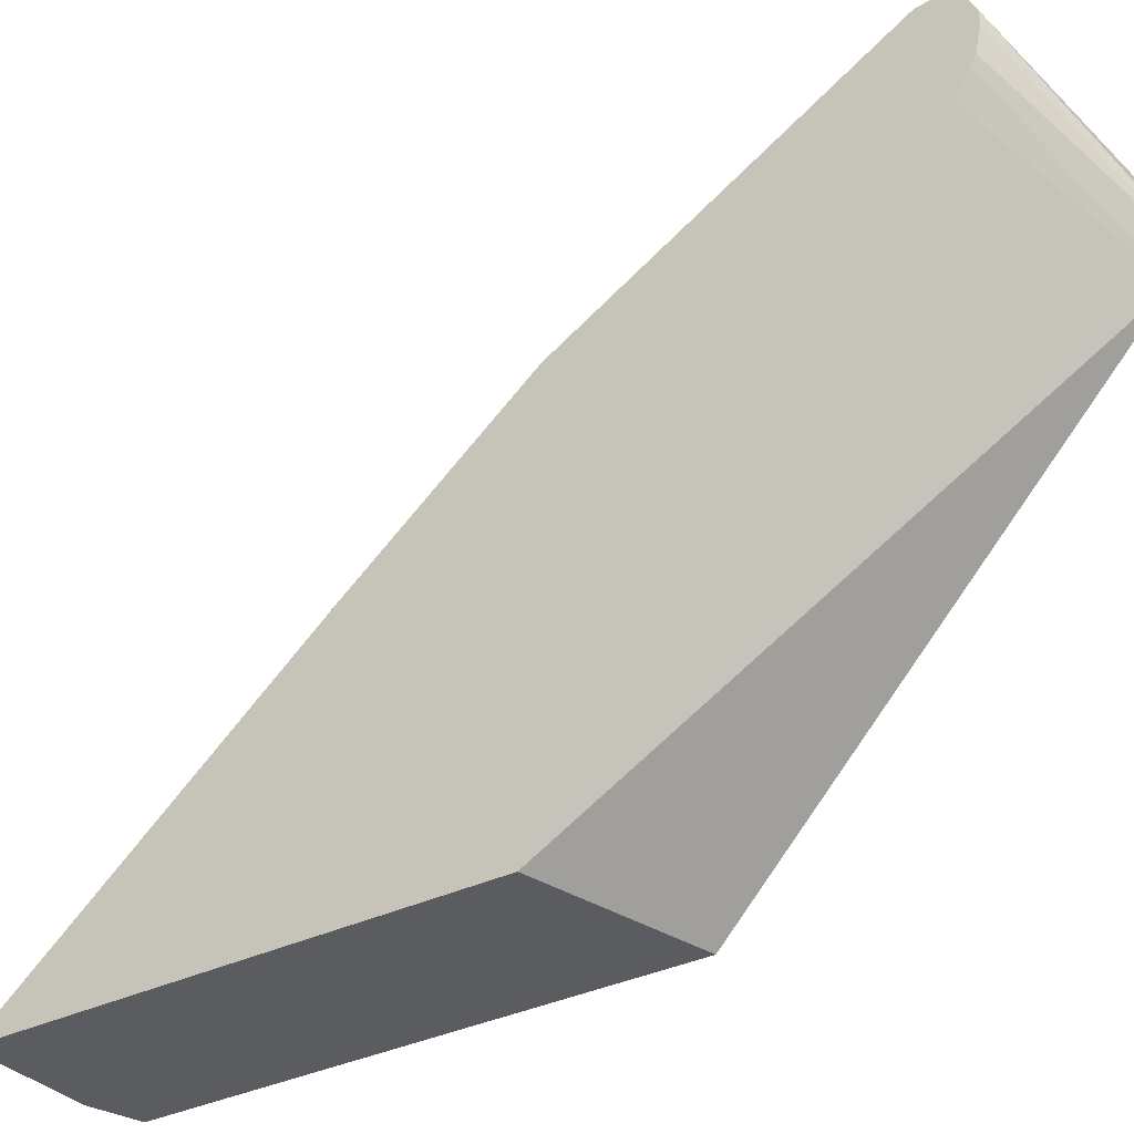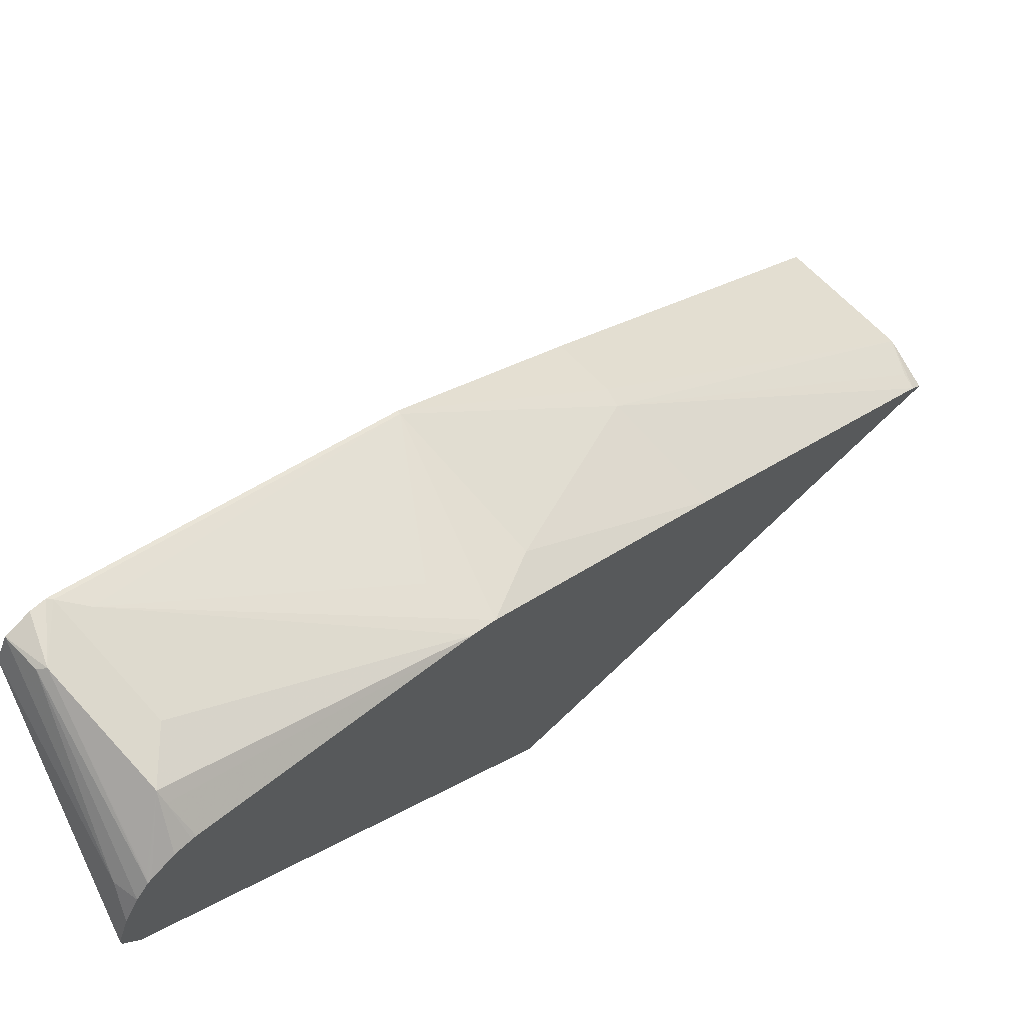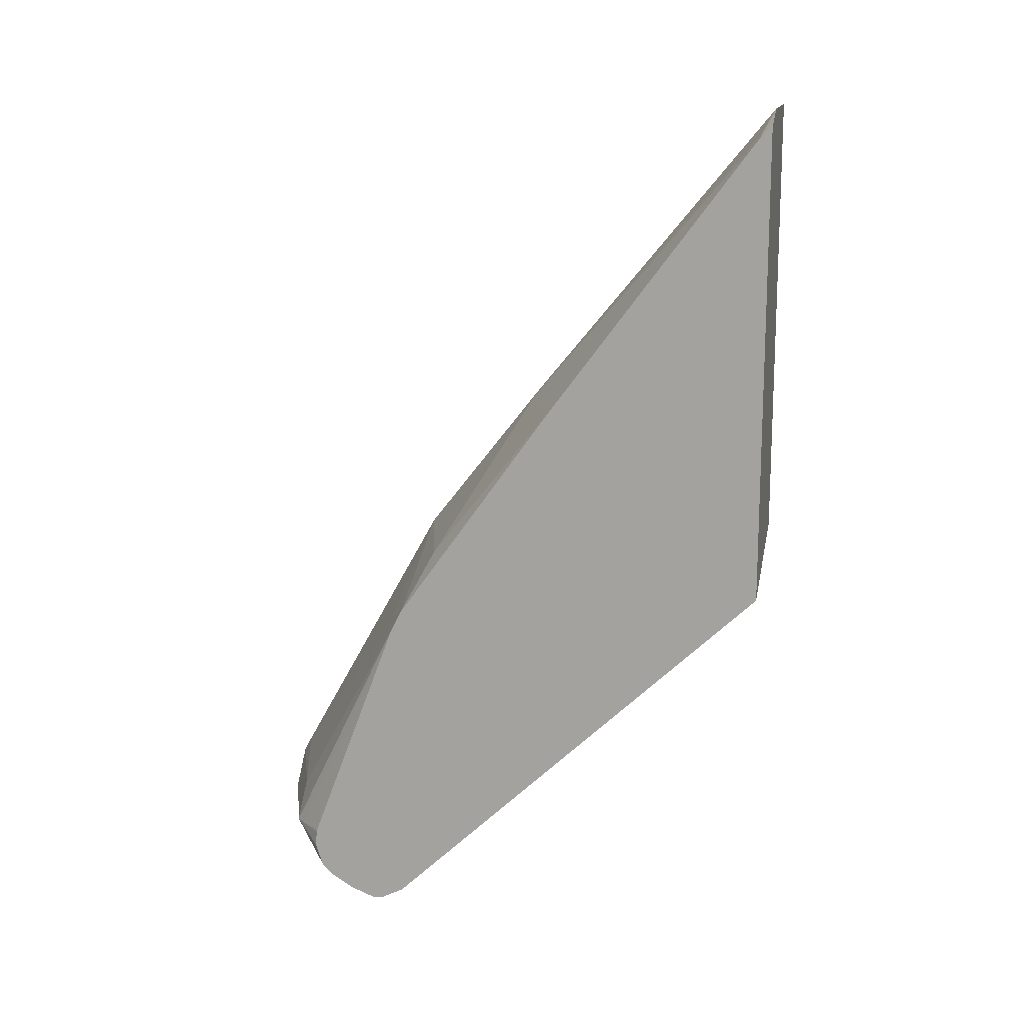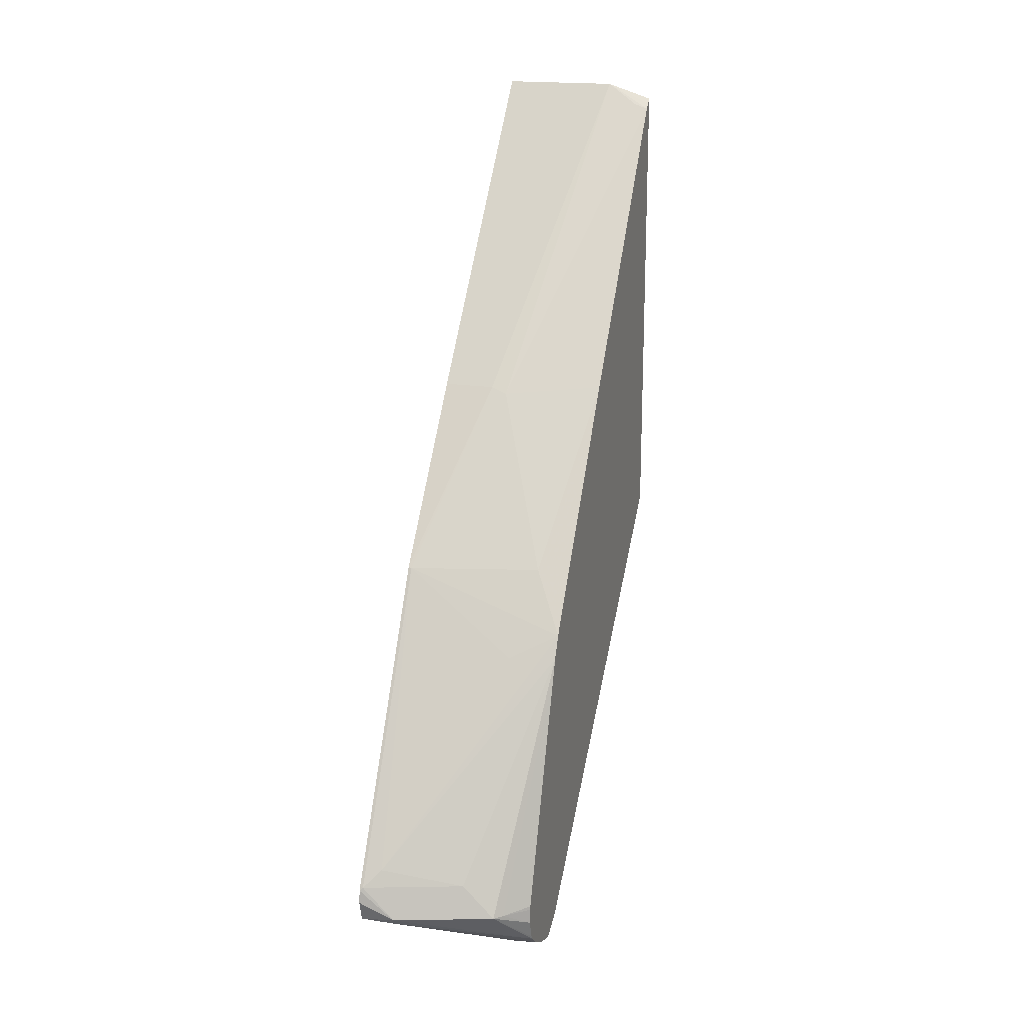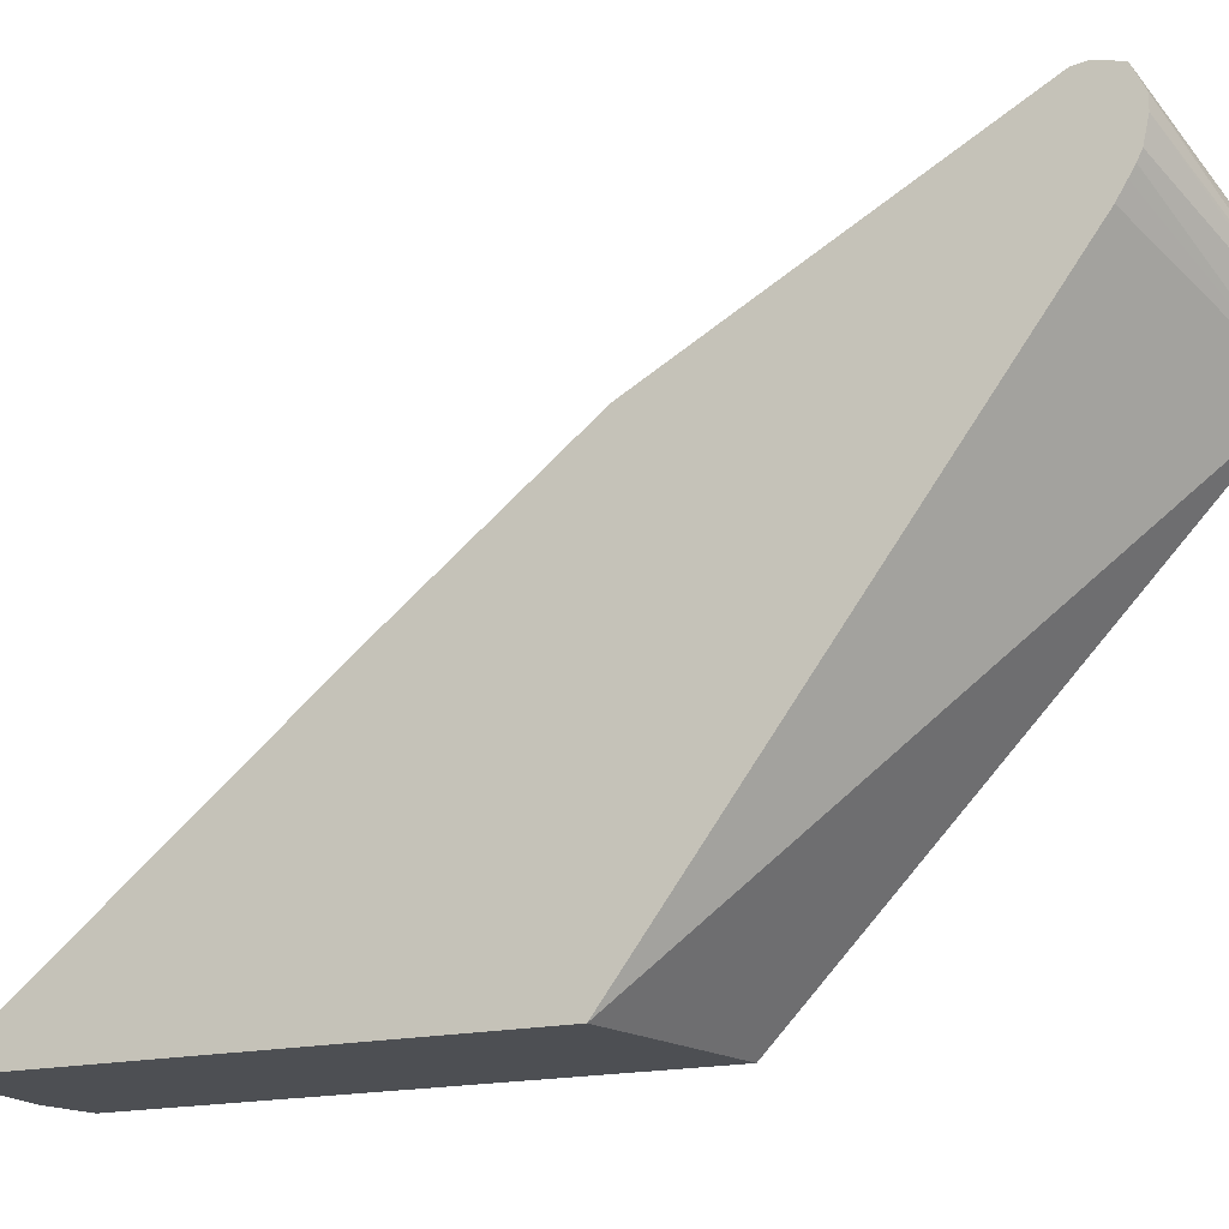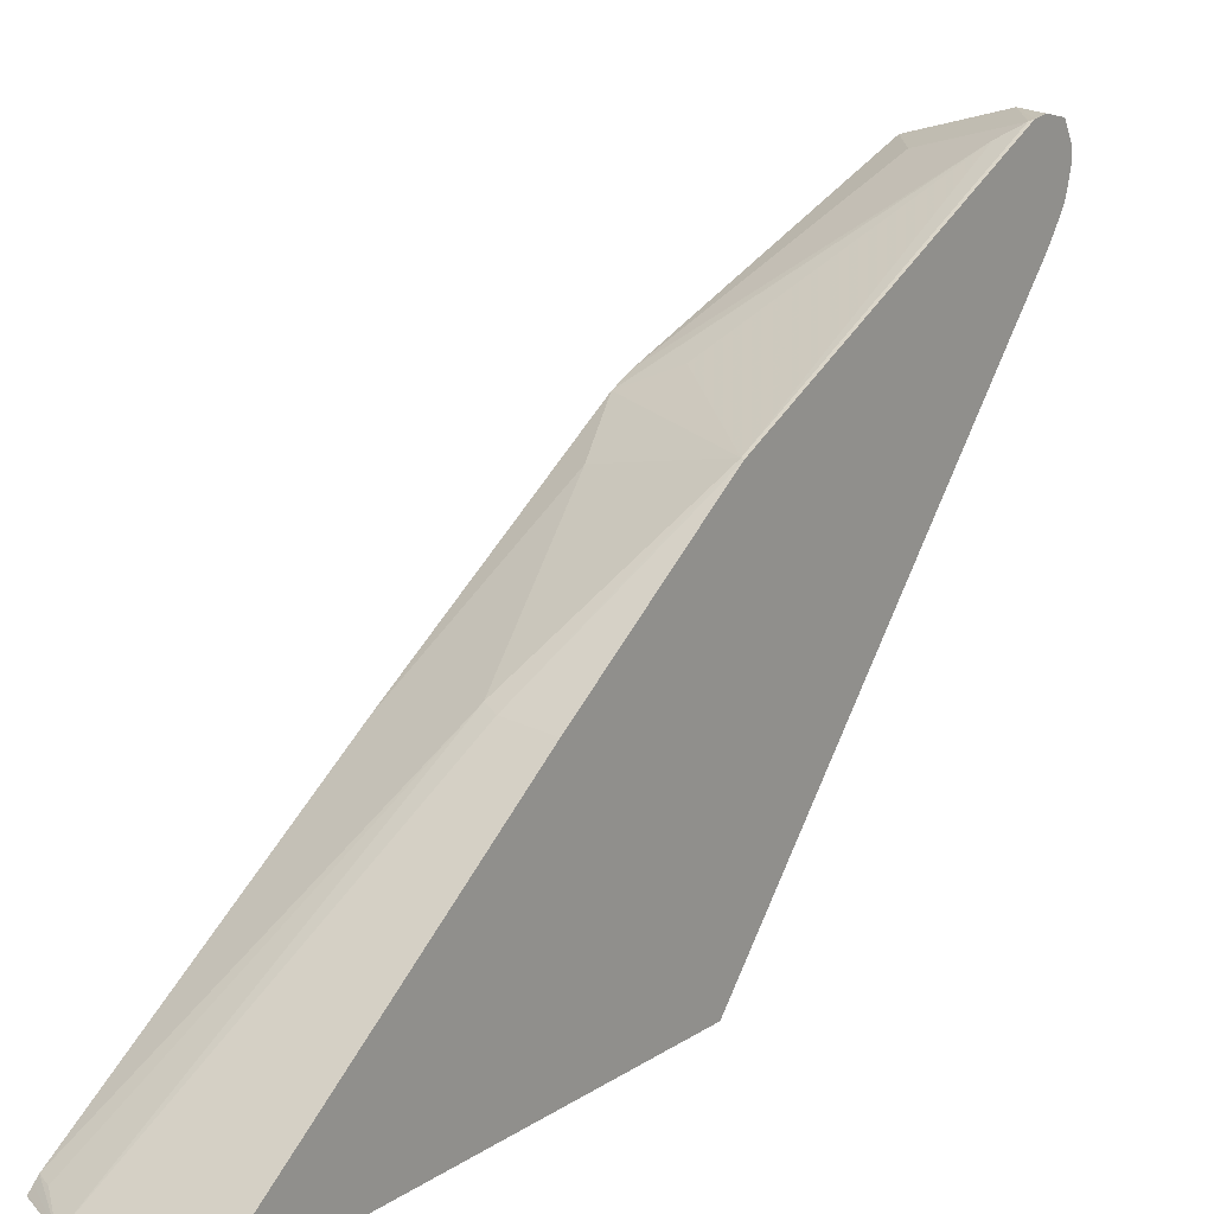
<metadata>
{"format":"obj","ext":"obj","renderer":"f3d","projection":"perspective","resolution":1024,"background":"white","views":[{"elev":-33.6,"azim":124.2,"up":"+Y"},{"elev":67.5,"azim":-134.1,"up":"+Y"},{"elev":14.6,"azim":-78.3,"up":"+Z"},{"elev":18.3,"azim":-163.3,"up":"+Z"},{"elev":-17.8,"azim":114.2,"up":"+Y"},{"elev":20.7,"azim":42.0,"up":"+Y"}]}
</metadata>
<code>
v 0.09048 0.3907 -0.1771
v 0.06889 0.3887 -0.187
v 0.09048 0.3897 -0.1692
v 0.09048 0.3871 -0.1903
v 0.07217 0.3871 -0.1903
v -0.008608 0.3461 -0.2112
v -0.006552 0.3477 -0.2099
v 0.009849 0.369 -0.187
v 0.08857 0.3887 -0.1673
v 0.09048 0.3884 -0.1667
v 0.09048 0.3739 -0.1968
v 0.003283 0.3379 -0.2198
v -0.008608 0.3388 -0.2179
v -0.008608 0.3469 -0.2091
v 0.02953 0.369 -0.1673
v -0.008608 0.351 -0.1968
v 0.004922 0.3641 -0.187
v -0.008608 0.2952 -0.03932
v 0.07872 0.3813 -0.1574
v 0.08857 0.2903 0.009882
v 0.09048 0.29 0.0105
v 0.09048 0.366 -0.1968
v -0.008608 0.3104 -0.2317
v -0.008608 0.326 -0.2257
v -0.008608 0.3503 -0.1879
v -0.008608 0.35 -0.1857
v -0.008608 0.2994 -0.05039
v -0.008608 0.2886 -0.02623
v 0.01968 0.3026 -0.03932
v 0.009849 0.2706 0.009882
v 0.0492 0.2116 0.1082
v 0.05904 0.21 0.1115
v 0.09048 0.21 0.1115
v 0.09048 0.3528 -0.1939
v -0.008608 0.3057 -0.2313
v -0.008608 0.1903 0.1115
v -0.008608 0.06598 0.2792
v 4.53e-06 0.06562 0.2821
v 0.01968 0.05936 0.2946
v 0.09048 0.05936 0.2946
v 0.09048 0.3475 -0.1912
v -0.008608 0.2909 -0.2238
v -0.008608 0.0629 0.2821
v -0.008608 0.05988 0.285
v -0.008608 0.05936 0.2854
v 0.09048 0.05936 0.01972
v 0.09048 0.3419 -0.1879
v 0.09048 0.3334 -0.1827
v -0.008608 0.05936 -0.004285
f 20 29 28
f 20 32 21
f 17 25 26
f 20 31 32
f 20 30 31
f 19 29 20
f 19 28 29
f 18 28 19
f 17 27 18
f 17 26 27
f 11 23 24
f 15 18 19
f 12 24 13
f 11 24 12
f 11 22 23
f 9 21 10
f 9 20 21
f 9 19 20
f 20 28 30
f 9 15 19
f 16 25 17
f 21 32 33
f 37 43 39
f 22 35 23
f 8 18 15
f 42 48 46
f 42 47 48
f 41 47 42
f 39 46 40
f 39 49 46
f 42 46 49
f 39 44 45
f 39 43 44
f 22 34 35
f 37 39 38
f 34 41 35
f 32 40 33
f 32 39 40
f 31 39 32
f 31 38 39
f 31 37 38
f 31 36 37
f 30 36 31
f 28 36 30
f 35 41 42
f 8 17 18
f 39 45 49
f 8 14 16
f 2 9 3
f 2 15 9
f 2 8 15
f 2 7 8
f 2 6 7
f 2 5 6
f 1 4 2
f 1 11 4
f 1 22 11
f 2 4 5
f 1 34 22
f 1 47 41
f 1 48 47
f 1 46 48
f 1 40 46
f 1 21 33
f 1 10 21
f 1 3 10
f 1 2 3
f 8 16 17
f 1 41 34
f 3 9 10
f 1 33 40
f 4 12 5
f 4 11 12
f 6 8 7
f 6 14 8
f 6 16 14
f 6 26 25
f 6 27 26
f 6 18 27
f 6 28 18
f 6 36 28
f 6 37 36
f 6 25 16
f 6 44 43
f 6 43 37
f 5 13 6
f 6 13 24
f 6 23 35
f 6 24 23
f 6 35 42
f 6 42 49
f 6 49 45
f 6 45 44
f 5 12 13

</code>
